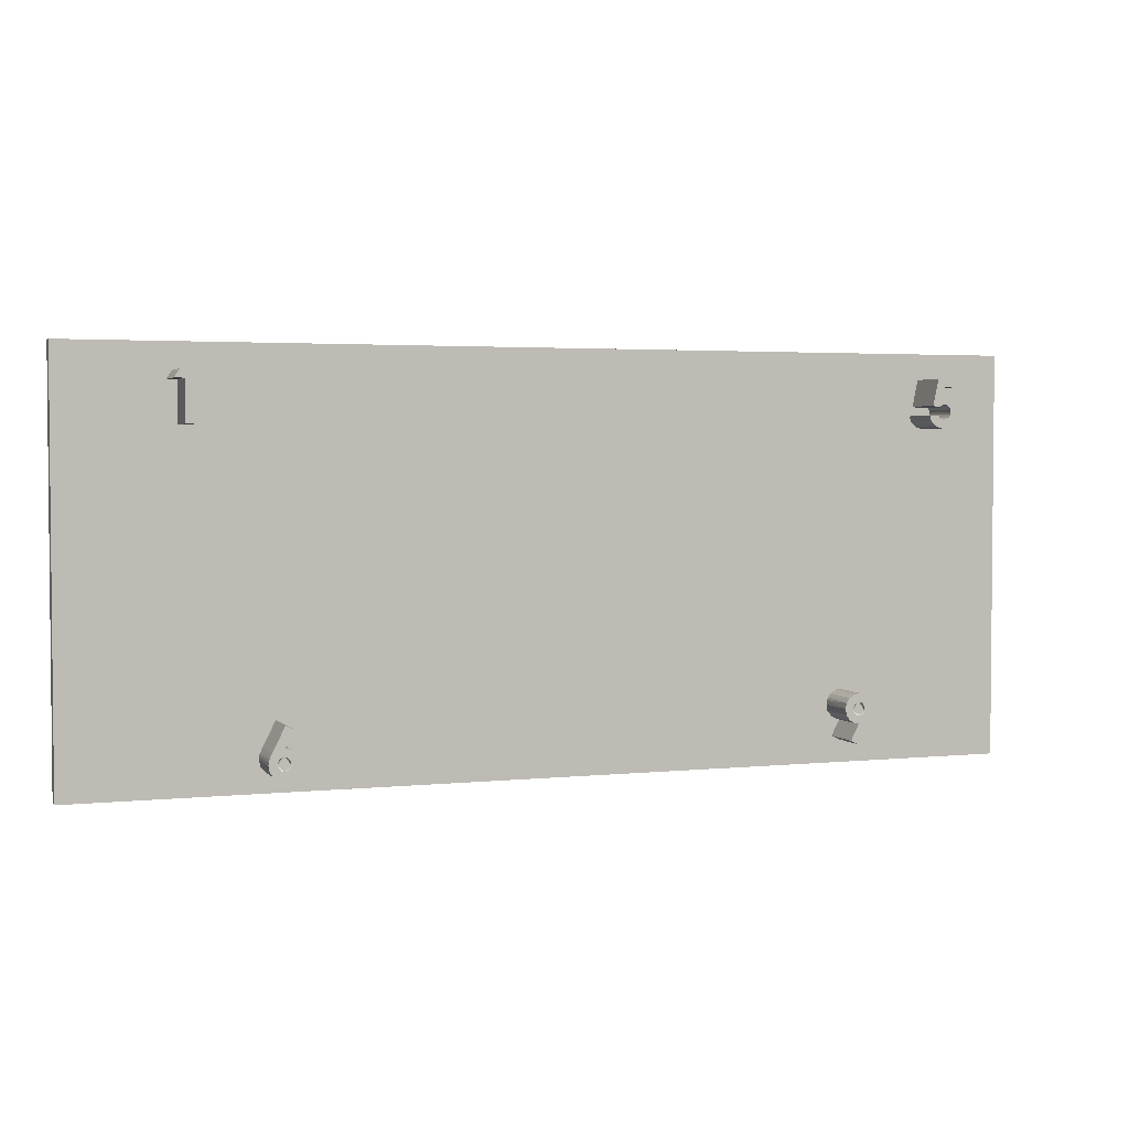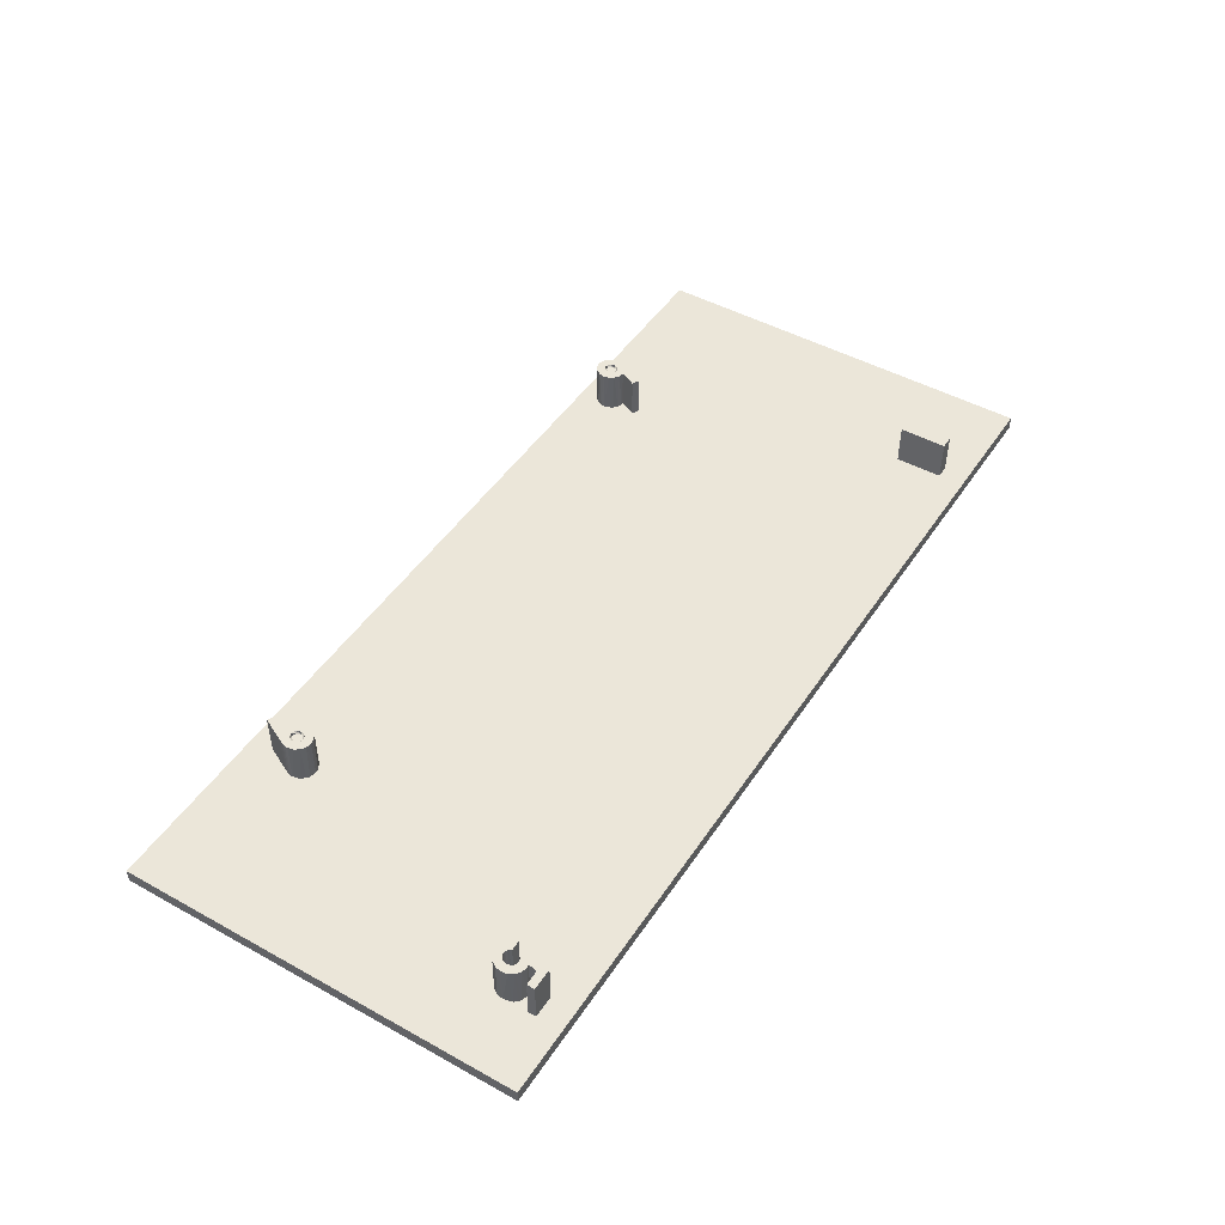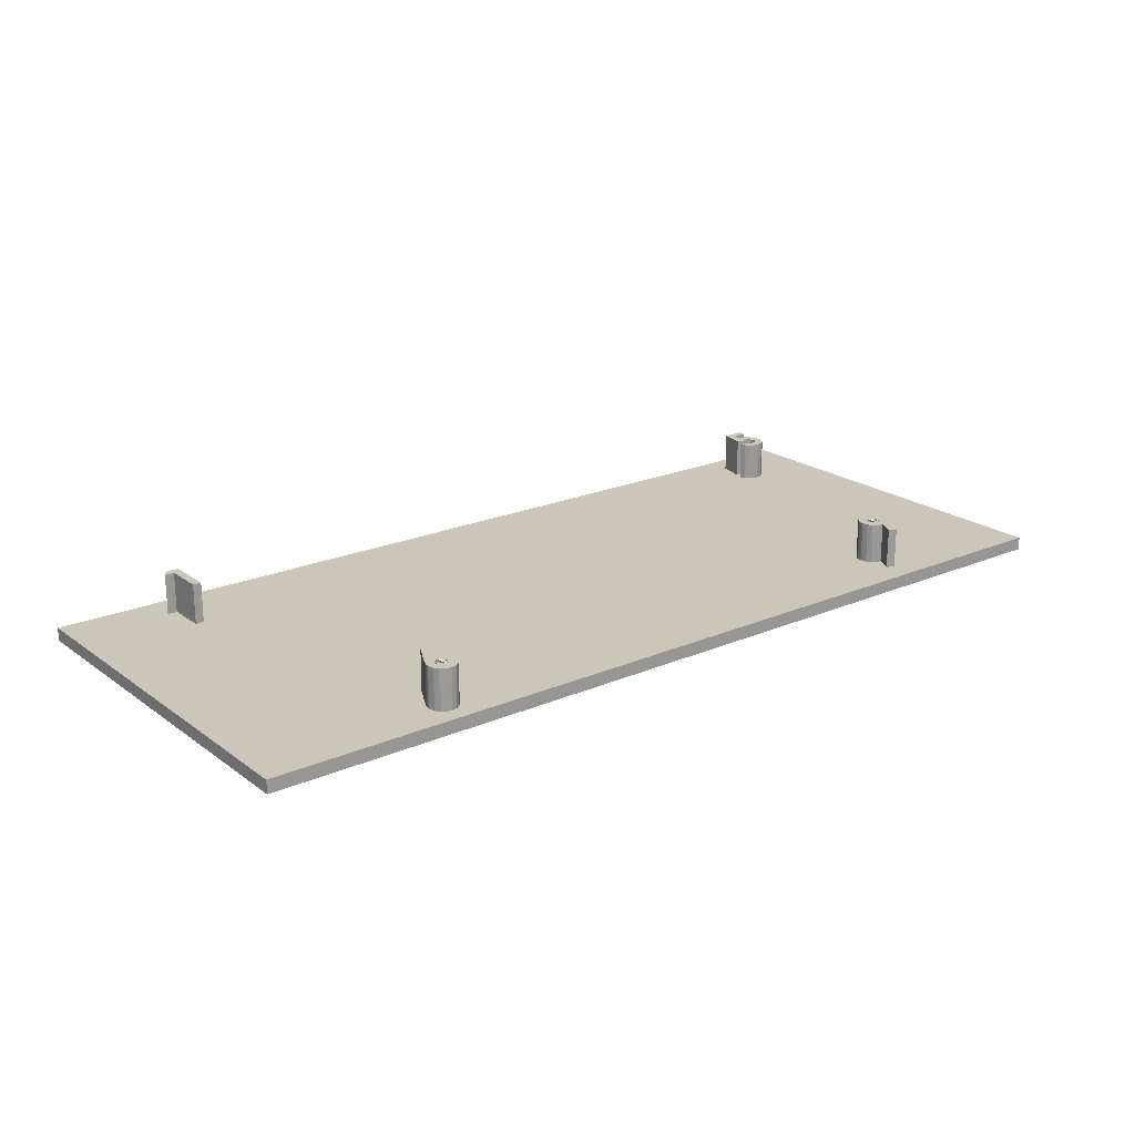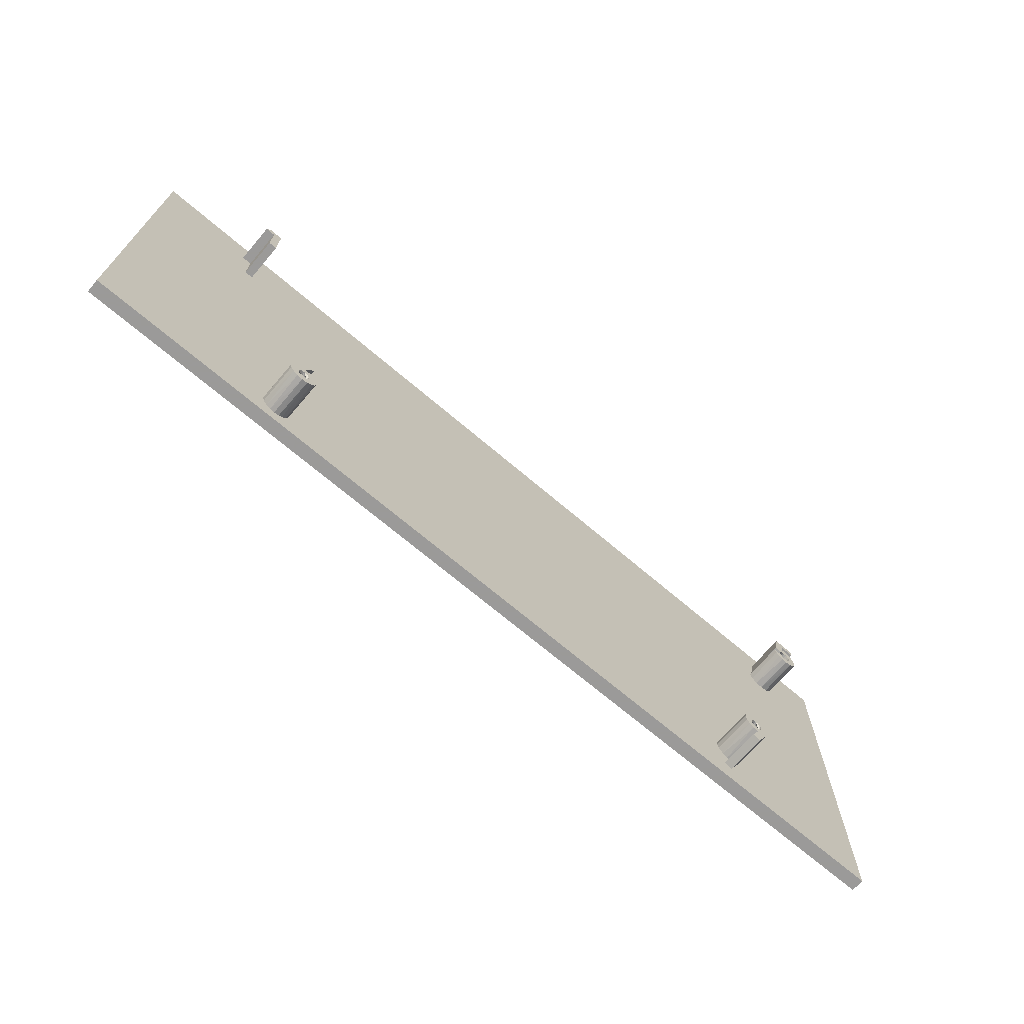
<metadata>
{"format":"obj","ext":"obj","renderer":"f3d","projection":"perspective","resolution":1024,"background":"white","views":[{"elev":3.0,"azim":-19.9,"up":"+Y"},{"elev":47.4,"azim":121.9,"up":"+Z"},{"elev":20.9,"azim":-37.9,"up":"+Z"},{"elev":-69.5,"azim":-40.5,"up":"+Y"}]}
</metadata>
<code>
g Designator
v 0.02219 0.007032 -0.000565
v 0.008183 0.007032 -0.000565
v 0.008183 0.000971 -0.000565
v 0.02219 0.000971 -0.000565
v 0.01961 0.002062 -0.000565
v 0.01971 0.00204 -0.000565
v 0.01975 0.002012 -0.000565
v 0.0198 0.001943 -0.000565
v 0.01983 0.001839 -0.000565
v 0.01983 0.001821 -0.000565
v 0.01982 0.001798 -0.000565
v 0.01982 0.001769 -0.000565
v 0.01981 0.001736 -0.000565
v 0.01979 0.001702 -0.000565
v 0.01978 0.001669 -0.000565
v 0.01959 0.001313 -0.000565
v 0.01948 0.00137 -0.000565
v 0.01961 0.001614 -0.000565
v 0.01955 0.00162 -0.000565
v 0.01948 0.001658 -0.000565
v 0.01941 0.001744 -0.000565
v 0.01939 0.00184 -0.000565
v 0.0194 0.001902 -0.000565
v 0.01942 0.001945 -0.000565
v 0.01946 0.002002 -0.000565
v 0.01955 0.002054 -0.000565
v 0.02098 0.006274 -0.000565
v 0.02094 0.006262 -0.000565
v 0.0209 0.006229 -0.000565
v 0.02079 0.006253 -0.000565
v 0.02088 0.006649 -0.000565
v 0.0212 0.006649 -0.000565
v 0.0212 0.00653 -0.000565
v 0.02098 0.00653 -0.000565
v 0.02095 0.006395 -0.000565
v 0.02097 0.0064 -0.000565
v 0.02099 0.006402 -0.000565
v 0.0211 0.006375 -0.000565
v 0.02114 0.006345 -0.000565
v 0.02118 0.006293 -0.000565
v 0.02121 0.006166 -0.000565
v 0.02119 0.006064 -0.000565
v 0.02114 0.005992 -0.000565
v 0.02108 0.005943 -0.000565
v 0.02097 0.005918 -0.000565
v 0.02086 0.005943 -0.000565
v 0.02078 0.006013 -0.000565
v 0.02073 0.00611 -0.000565
v 0.02088 0.00611 -0.000565
v 0.0209 0.006081 -0.000565
v 0.02093 0.006056 -0.000565
v 0.02098 0.006046 -0.000565
v 0.021 0.006049 -0.000565
v 0.02102 0.006057 -0.000565
v 0.02106 0.006089 -0.000565
v 0.02108 0.00613 -0.000565
v 0.02108 0.006161 -0.000565
v 0.02108 0.006195 -0.000565
v 0.02106 0.006236 -0.000565
v 0.02103 0.006264 -0.000565
v 0.009834 0.005936 -0.000565
v 0.009834 0.00653 -0.000565
v 0.009688 0.00653 -0.000565
v 0.009764 0.006649 -0.000565
v 0.009962 0.006649 -0.000565
v 0.009962 0.005936 -0.000565
v 0.0111 0.001212 -0.000565
v 0.01103 0.001223 -0.000565
v 0.01097 0.001263 -0.000565
v 0.01091 0.001337 -0.000565
v 0.01088 0.001435 -0.000565
v 0.01088 0.001457 -0.000565
v 0.01089 0.00148 -0.000565
v 0.01089 0.001508 -0.000565
v 0.01091 0.001542 -0.000565
v 0.01092 0.001576 -0.000565
v 0.01094 0.001606 -0.000565
v 0.01112 0.001962 -0.000565
v 0.01123 0.001904 -0.000565
v 0.01111 0.00166 -0.000565
v 0.01115 0.001656 -0.000565
v 0.01122 0.001629 -0.000565
v 0.01127 0.001586 -0.000565
v 0.0113 0.001542 -0.000565
v 0.01132 0.001434 -0.000565
v 0.01132 0.001385 -0.000565
v 0.01128 0.001309 -0.000565
v 0.01123 0.001256 -0.000565
v 0.01118 0.001226 -0.000565
v 0.009688 0.00653 5.1e-05
v 0.009764 0.006649 5.1e-05
v 0.009834 0.00653 5.1e-05
v 0.009834 0.005936 5.1e-05
v 0.009962 0.005936 5.1e-05
v 0.009962 0.006649 5.1e-05
v 0.02095 0.006395 5.1e-05
v 0.02096 0.006398 5.1e-05
v 0.02097 0.0064 5.1e-05
v 0.02098 0.006401 5.1e-05
v 0.02099 0.006402 5.1e-05
v 0.02098 0.00653 5.1e-05
v 0.0212 0.00653 5.1e-05
v 0.0212 0.006649 5.1e-05
v 0.02088 0.006649 5.1e-05
v 0.02079 0.006253 5.1e-05
v 0.0209 0.006229 5.1e-05
v 0.02098 0.006274 5.1e-05
v 0.02096 0.00627 5.1e-05
v 0.02094 0.00626 5.1e-05
v 0.02092 0.006246 5.1e-05
v 0.02097 0.006273 -0.000257
v 0.02093 0.006255 -0.000257
v 0.02102 0.006265 5.1e-05
v 0.02106 0.006239 5.1e-05
v 0.02108 0.006202 5.1e-05
v 0.02108 0.006161 5.1e-05
v 0.02108 0.006119 5.1e-05
v 0.02106 0.006081 5.1e-05
v 0.02102 0.006055 5.1e-05
v 0.02098 0.006046 5.1e-05
v 0.02095 0.00605 5.1e-05
v 0.02092 0.006063 5.1e-05
v 0.0209 0.006084 5.1e-05
v 0.02088 0.00611 5.1e-05
v 0.02073 0.00611 5.1e-05
v 0.02076 0.006032 5.1e-05
v 0.02082 0.00597 5.1e-05
v 0.02089 0.00593 5.1e-05
v 0.02097 0.005918 5.1e-05
v 0.02107 0.005936 5.1e-05
v 0.02114 0.005992 5.1e-05
v 0.02119 0.006072 5.1e-05
v 0.02121 0.006166 5.1e-05
v 0.0212 0.006254 5.1e-05
v 0.02115 0.006331 5.1e-05
v 0.02108 0.006384 5.1e-05
v 0.02099 0.006046 -0.000257
v 0.01959 0.001313 5.1e-05
v 0.01948 0.00137 5.1e-05
v 0.01978 0.001669 5.1e-05
v 0.01983 0.001839 5.1e-05
v 0.01982 0.001794 5.1e-05
v 0.01981 0.001751 5.1e-05
v 0.01979 0.001709 5.1e-05
v 0.01983 0.001817 -0.000359
v 0.01982 0.001784 -0.000359
v 0.01982 0.001784 -0.000154
v 0.01983 0.001817 -0.000154
v 0.01961 0.002062 5.1e-05
v 0.01969 0.002045 5.1e-05
v 0.01976 0.001996 5.1e-05
v 0.01981 0.001923 5.1e-05
v 0.01952 0.001833 0
v 0.01952 0.001795 0
v 0.01954 0.001763 0
v 0.01957 0.00174 0
v 0.01961 0.001733 0
v 0.01965 0.00174 0
v 0.01968 0.001763 0
v 0.0197 0.001796 0
v 0.0197 0.001832 0
v 0.0197 0.001869 0
v 0.01968 0.001902 0
v 0.01965 0.001925 0
v 0.01961 0.001934 0
v 0.01957 0.001926 0
v 0.01954 0.001903 0
v 0.01952 0.00187 0
v 0.0197 0.001832 5.1e-05
v 0.0197 0.001869 5.1e-05
v 0.01968 0.001902 5.1e-05
v 0.01965 0.001925 5.1e-05
v 0.01961 0.001934 5.1e-05
v 0.01957 0.001926 5.1e-05
v 0.01954 0.001903 5.1e-05
v 0.01952 0.00187 5.1e-05
v 0.01952 0.001833 5.1e-05
v 0.01952 0.001795 5.1e-05
v 0.01954 0.001763 5.1e-05
v 0.01957 0.00174 5.1e-05
v 0.01961 0.001733 5.1e-05
v 0.01965 0.00174 5.1e-05
v 0.01968 0.001763 5.1e-05
v 0.0197 0.001796 5.1e-05
v 0.01952 0.002045 5.1e-05
v 0.01945 0.001996 5.1e-05
v 0.01941 0.001924 5.1e-05
v 0.01939 0.00184 5.1e-05
v 0.0194 0.001754 5.1e-05
v 0.01945 0.001681 5.1e-05
v 0.01952 0.001631 5.1e-05
v 0.01961 0.001614 5.1e-05
v 0.008183 0.007032 -0.000765
v 0.02219 0.007032 -0.000765
v 0.02219 0.000971 -0.000765
v 0.008183 0.000971 -0.000765
v 0.01112 0.001962 5.1e-05
v 0.01123 0.001904 5.1e-05
v 0.01094 0.001606 5.1e-05
v 0.01088 0.001435 5.1e-05
v 0.01089 0.00148 5.1e-05
v 0.0109 0.001524 5.1e-05
v 0.01092 0.001565 5.1e-05
v 0.01119 0.001442 0
v 0.01119 0.001479 0
v 0.01117 0.001512 0
v 0.01114 0.001534 0
v 0.0111 0.001541 0
v 0.01107 0.001534 0
v 0.01103 0.001511 0
v 0.01102 0.001478 0
v 0.01101 0.001442 0
v 0.01102 0.001405 0
v 0.01104 0.001372 0
v 0.01107 0.001349 0
v 0.0111 0.00134 0
v 0.01114 0.001348 0
v 0.01117 0.001371 0
v 0.01119 0.001404 0
v 0.01101 0.001442 5.1e-05
v 0.01102 0.001405 5.1e-05
v 0.01104 0.001372 5.1e-05
v 0.01107 0.001349 5.1e-05
v 0.0111 0.00134 5.1e-05
v 0.01114 0.001348 5.1e-05
v 0.01117 0.001371 5.1e-05
v 0.01119 0.001404 5.1e-05
v 0.01119 0.001442 5.1e-05
v 0.01119 0.001479 5.1e-05
v 0.01117 0.001512 5.1e-05
v 0.01114 0.001534 5.1e-05
v 0.0111 0.001541 5.1e-05
v 0.01107 0.001534 5.1e-05
v 0.01103 0.001511 5.1e-05
v 0.01102 0.001478 5.1e-05
v 0.0109 0.00135 5.1e-05
v 0.01095 0.001278 5.1e-05
v 0.01102 0.001229 5.1e-05
v 0.0111 0.001212 5.1e-05
v 0.01119 0.001229 5.1e-05
v 0.01126 0.001278 5.1e-05
v 0.01131 0.00135 5.1e-05
v 0.01132 0.001434 5.1e-05
v 0.01131 0.001519 5.1e-05
v 0.01126 0.001593 5.1e-05
v 0.01119 0.001643 5.1e-05
v 0.01111 0.00166 5.1e-05
f 2 65 1
f 1 65 31
f 1 31 32
f 3 61 2
f 2 61 63
f 2 63 64
f 4 67 3
f 3 67 68
f 3 68 69
f 1 43 4
f 4 43 44
f 4 44 7
f 7 44 6
f 6 44 45
f 6 45 5
f 5 45 46
f 5 46 26
f 26 46 66
f 26 66 78
f 78 66 61
f 78 61 3
f 7 8 4
f 4 8 9
f 4 9 10
f 10 11 4
f 4 11 12
f 4 12 13
f 13 14 4
f 4 14 15
f 4 15 16
f 17 88 16
f 16 88 89
f 16 89 67
f 18 19 17
f 17 19 20
f 17 20 21
f 17 21 85
f 85 21 22
f 85 22 84
f 84 22 79
f 84 79 83
f 83 79 82
f 82 79 81
f 81 79 80
f 22 23 79
f 79 23 24
f 79 24 25
f 25 26 79
f 79 26 78
f 27 28 60
f 60 28 59
f 59 28 29
f 59 29 58
f 58 29 57
f 57 29 49
f 57 49 56
f 56 49 55
f 55 49 50
f 55 50 54
f 54 50 53
f 53 50 52
f 52 50 51
f 49 29 48
f 48 29 30
f 48 30 65
f 65 30 31
f 32 33 1
f 1 33 40
f 1 40 41
f 34 37 33
f 33 37 38
f 33 38 39
f 35 36 34
f 34 36 37
f 39 40 33
f 41 42 1
f 1 42 43
f 46 47 66
f 66 47 48
f 66 48 65
f 61 62 63
f 64 65 2
f 69 70 3
f 3 70 71
f 3 71 72
f 72 73 3
f 3 73 74
f 3 74 75
f 75 76 3
f 3 76 77
f 3 77 78
f 85 86 17
f 17 86 87
f 17 87 88
f 4 16 67
f 64 63 91
f 91 63 90
f 62 92 63
f 63 92 90
f 61 93 62
f 62 93 92
f 90 92 91
f 91 92 95
f 95 92 94
f 94 92 93
f 66 94 61
f 61 94 93
f 65 95 66
f 66 95 94
f 64 91 65
f 65 91 95
f 100 37 99
f 99 37 36
f 99 36 98
f 98 36 97
f 97 36 35
f 97 35 96
f 35 34 96
f 96 34 101
f 33 102 34
f 34 102 101
f 32 103 33
f 33 103 102
f 31 104 32
f 32 104 103
f 31 30 104
f 104 30 105
f 30 29 105
f 105 29 106
f 106 29 112
f 112 29 28
f 112 28 111
f 111 28 27
f 111 27 107
f 107 108 111
f 111 108 112
f 108 109 112
f 112 109 110
f 112 110 106
f 105 96 104
f 104 96 101
f 104 101 103
f 103 101 102
f 106 110 105
f 105 110 96
f 110 109 96
f 96 109 108
f 96 108 97
f 97 108 107
f 97 107 98
f 98 107 99
f 99 107 100
f 100 107 113
f 100 113 136
f 136 113 114
f 136 114 135
f 135 114 115
f 135 115 134
f 134 115 116
f 134 116 133
f 133 116 132
f 132 116 117
f 132 117 131
f 131 117 118
f 131 118 130
f 130 118 119
f 130 119 129
f 129 119 120
f 129 120 121
f 129 121 128
f 128 121 122
f 128 122 123
f 128 123 127
f 127 123 124
f 127 124 126
f 126 124 125
f 107 27 113
f 113 27 60
f 113 60 114
f 114 60 59
f 114 59 115
f 115 59 58
f 115 58 116
f 116 58 57
f 57 56 116
f 116 56 117
f 117 56 55
f 117 55 118
f 118 55 54
f 118 54 137
f 137 54 53
f 137 53 52
f 52 120 137
f 137 120 119
f 137 119 118
f 120 52 121
f 121 52 51
f 121 51 122
f 122 51 50
f 122 50 123
f 123 50 49
f 123 49 124
f 48 125 49
f 49 125 124
f 125 48 126
f 126 48 47
f 126 47 127
f 127 47 46
f 127 46 128
f 128 46 45
f 128 45 129
f 129 45 130
f 130 45 44
f 130 44 131
f 131 44 43
f 131 43 42
f 131 42 132
f 132 42 41
f 132 41 133
f 133 41 134
f 134 41 40
f 134 40 135
f 135 40 39
f 135 39 38
f 135 38 136
f 136 38 37
f 136 37 100
f 17 16 139
f 139 16 138
f 16 15 138
f 138 15 140
f 15 14 140
f 140 14 144
f 144 14 13
f 144 13 143
f 143 13 147
f 147 13 146
f 146 13 12
f 146 12 11
f 10 145 11
f 11 145 146
f 10 9 145
f 145 9 141
f 145 141 148
f 148 141 142
f 148 142 147
f 147 142 143
f 148 147 145
f 145 147 146
f 141 9 152
f 152 9 8
f 152 8 151
f 151 8 7
f 151 7 150
f 150 7 6
f 150 6 5
f 5 149 150
f 154 159 153
f 153 159 160
f 153 160 161
f 154 155 159
f 159 155 156
f 159 156 158
f 158 156 157
f 161 162 153
f 153 162 163
f 153 163 168
f 168 163 167
f 167 163 166
f 166 163 164
f 166 164 165
f 165 164 173
f 173 164 163
f 173 163 162
f 162 161 173
f 173 161 172
f 172 161 171
f 171 161 170
f 170 161 169
f 153 168 177
f 177 168 167
f 177 167 166
f 166 165 177
f 177 165 176
f 176 165 175
f 175 165 174
f 174 165 173
f 157 156 181
f 181 156 155
f 181 155 154
f 154 153 181
f 181 153 180
f 180 153 179
f 179 153 178
f 178 153 177
f 161 160 169
f 169 160 159
f 169 159 158
f 158 157 169
f 169 157 184
f 184 157 183
f 183 157 182
f 182 157 181
f 139 138 192
f 192 138 140
f 192 140 182
f 182 140 183
f 183 140 184
f 184 140 144
f 184 144 143
f 184 143 169
f 169 143 142
f 169 142 141
f 141 152 169
f 169 152 170
f 170 152 151
f 170 151 171
f 171 151 150
f 171 150 172
f 172 150 149
f 172 149 173
f 173 149 174
f 174 149 185
f 174 185 175
f 175 185 186
f 175 186 176
f 176 186 187
f 176 187 177
f 177 187 188
f 177 188 189
f 177 189 178
f 178 189 190
f 178 190 179
f 179 190 191
f 179 191 180
f 180 191 192
f 180 192 181
f 181 192 182
f 5 26 149
f 149 26 185
f 185 26 25
f 185 25 186
f 186 25 24
f 186 24 187
f 187 24 23
f 187 23 188
f 188 23 22
f 188 22 189
f 189 22 21
f 189 21 190
f 190 21 20
f 190 20 191
f 191 20 19
f 191 19 192
f 192 19 18
f 18 17 192
f 192 17 139
f 194 195 193
f 193 195 196
f 195 194 4
f 4 194 1
f 196 195 3
f 3 195 4
f 193 196 2
f 2 196 3
f 194 193 1
f 1 193 2
f 79 78 198
f 198 78 197
f 78 77 197
f 197 77 199
f 77 76 199
f 199 76 203
f 203 76 75
f 203 75 202
f 202 75 74
f 202 74 201
f 201 74 73
f 201 73 72
f 71 200 72
f 72 200 201
f 205 210 204
f 204 210 211
f 204 211 212
f 205 206 210
f 210 206 207
f 210 207 209
f 209 207 208
f 212 213 204
f 204 213 214
f 204 214 219
f 219 214 218
f 218 214 217
f 217 214 215
f 217 215 216
f 216 215 224
f 224 215 214
f 224 214 213
f 213 212 224
f 224 212 223
f 223 212 222
f 222 212 221
f 221 212 220
f 204 219 228
f 228 219 218
f 228 218 217
f 217 216 228
f 228 216 227
f 227 216 226
f 226 216 225
f 225 216 224
f 208 207 232
f 232 207 206
f 232 206 205
f 205 204 232
f 232 204 231
f 231 204 230
f 230 204 229
f 229 204 228
f 212 211 220
f 220 211 210
f 220 210 209
f 209 208 220
f 220 208 235
f 235 208 234
f 234 208 233
f 233 208 232
f 198 197 247
f 247 197 199
f 247 199 233
f 233 199 234
f 234 199 235
f 235 199 203
f 235 203 202
f 235 202 220
f 220 202 201
f 220 201 200
f 200 236 220
f 220 236 221
f 221 236 237
f 221 237 222
f 222 237 238
f 222 238 223
f 223 238 239
f 223 239 224
f 224 239 225
f 225 239 240
f 225 240 226
f 226 240 241
f 226 241 227
f 227 241 242
f 227 242 228
f 228 242 243
f 228 243 244
f 228 244 229
f 229 244 245
f 229 245 230
f 230 245 246
f 230 246 231
f 231 246 247
f 231 247 232
f 232 247 233
f 200 71 236
f 236 71 70
f 236 70 237
f 237 70 69
f 237 69 238
f 238 69 68
f 238 68 239
f 239 68 67
f 67 89 239
f 239 89 240
f 240 89 88
f 240 88 241
f 241 88 87
f 241 87 242
f 242 87 86
f 242 86 243
f 243 86 85
f 243 85 244
f 244 85 84
f 244 84 245
f 245 84 83
f 245 83 82
f 245 82 246
f 246 82 81
f 246 81 247
f 247 81 80
f 80 79 247
f 247 79 198

</code>
